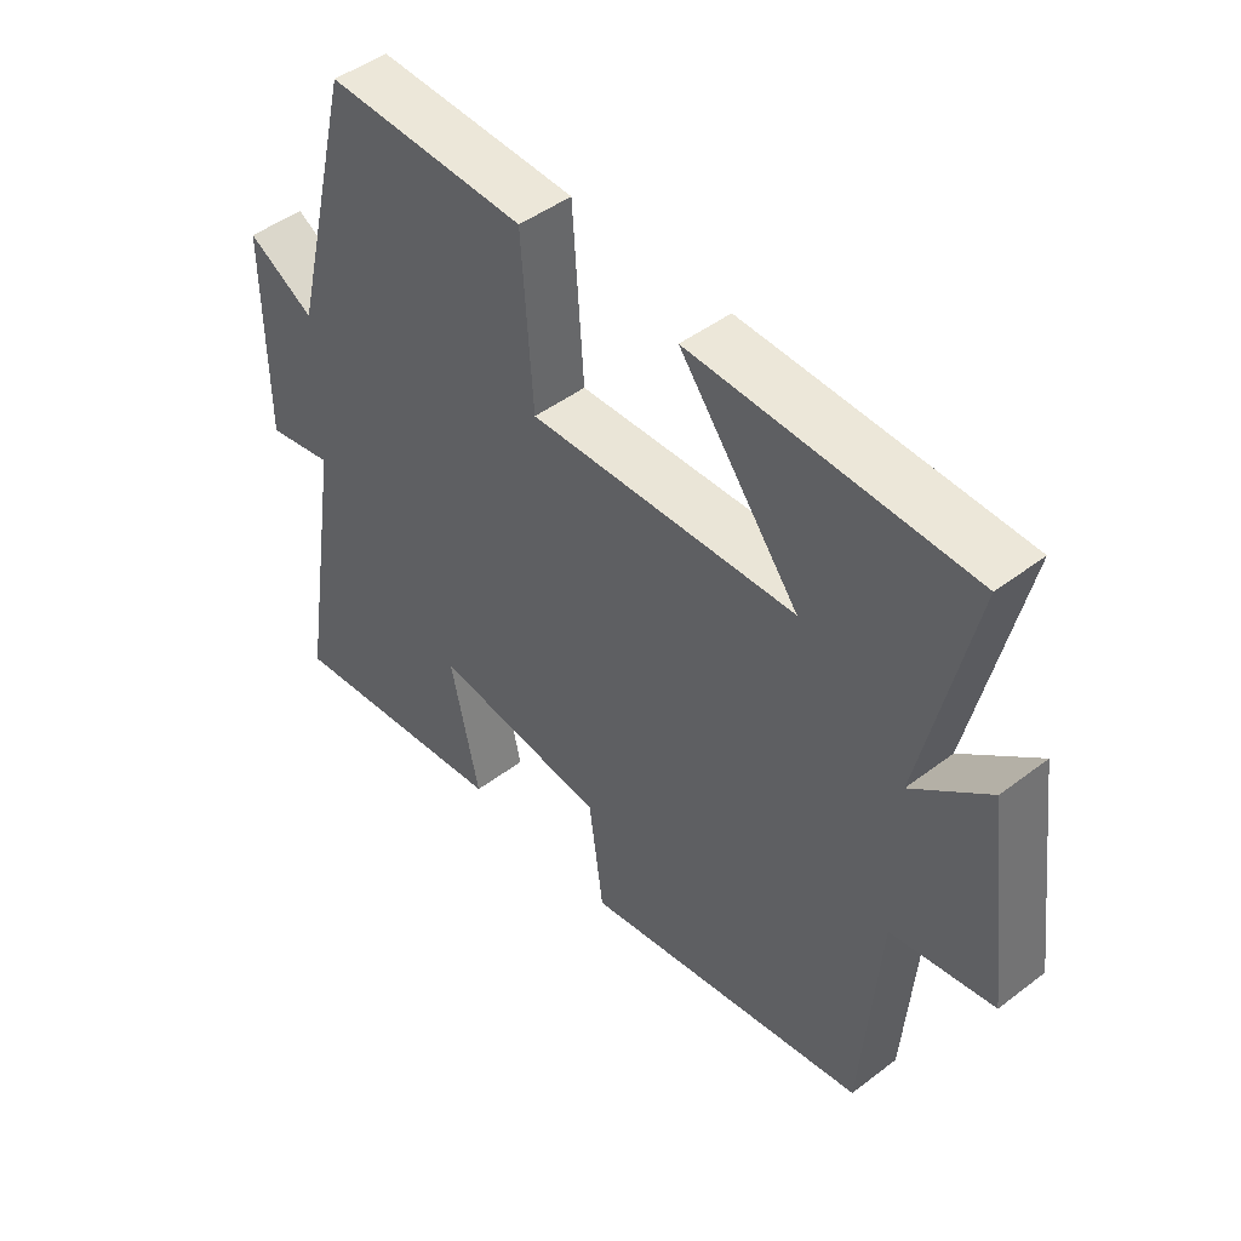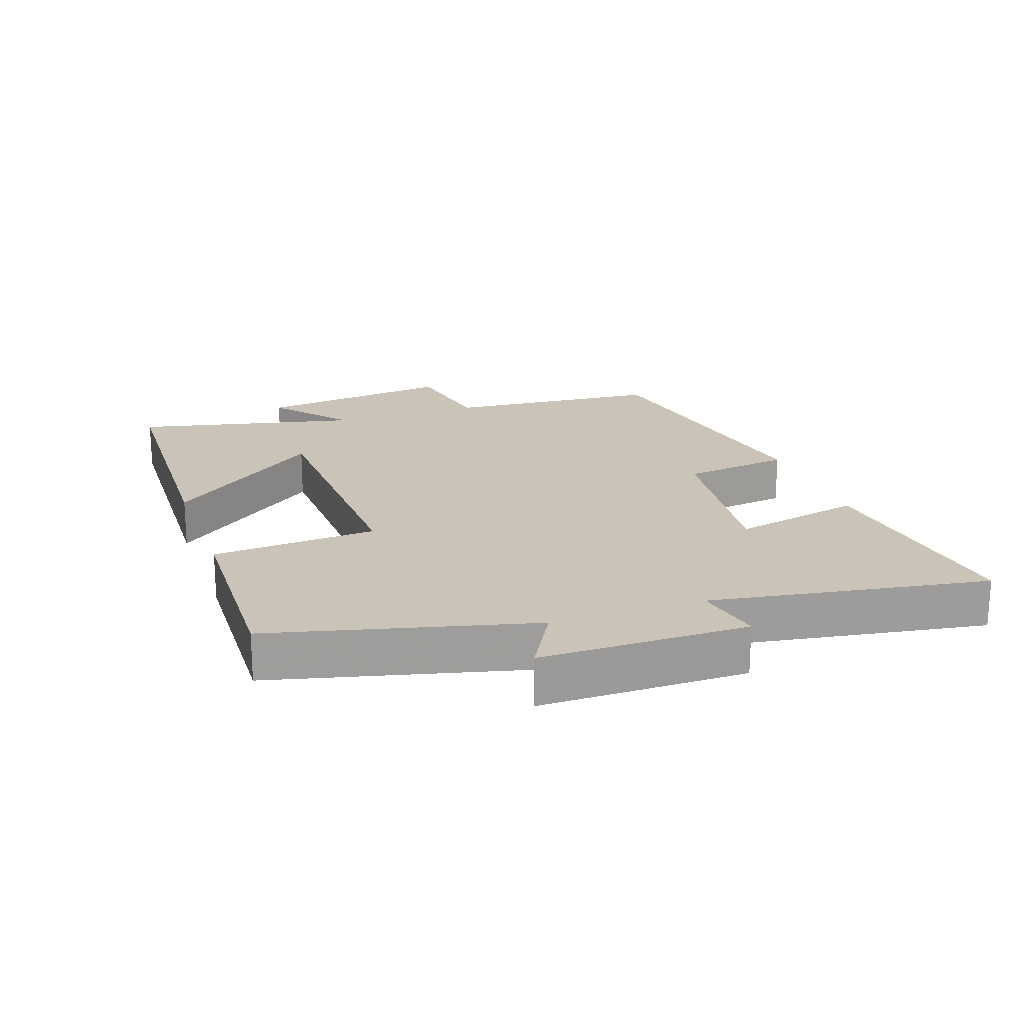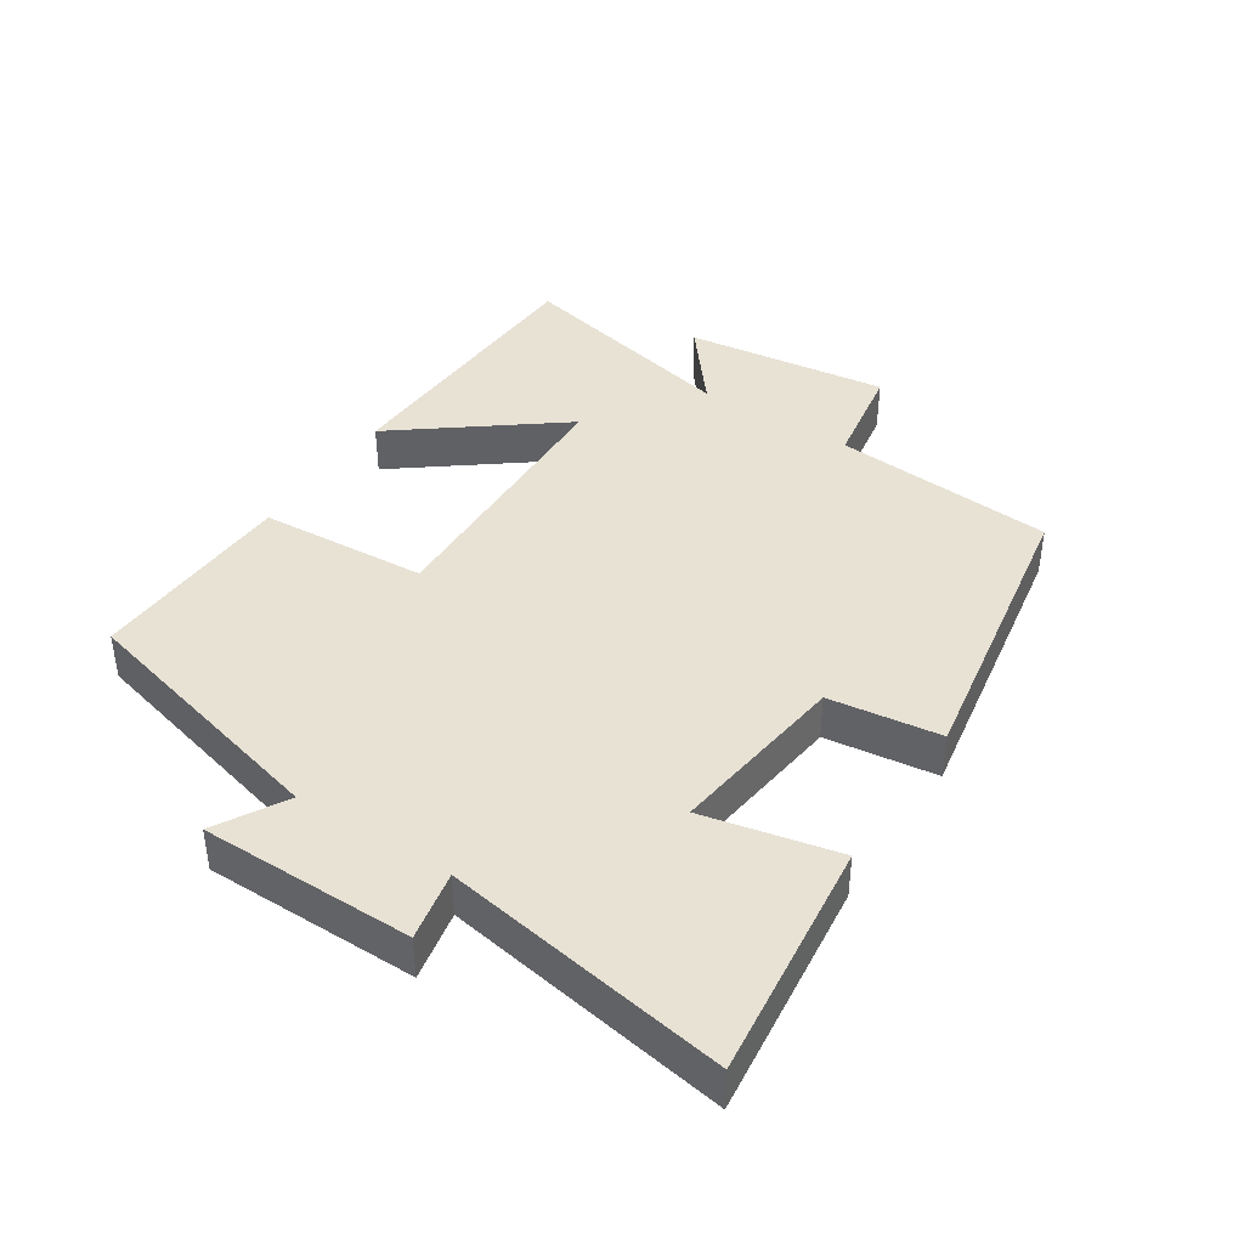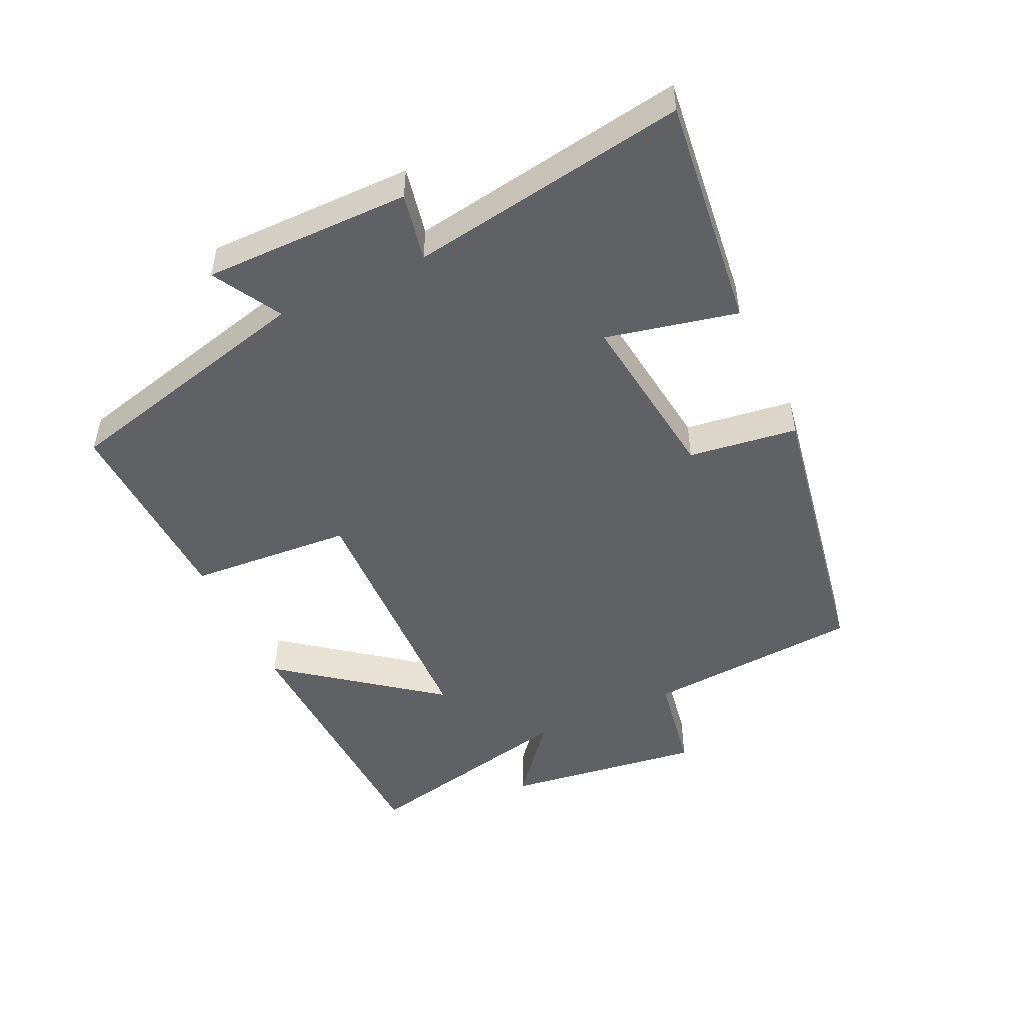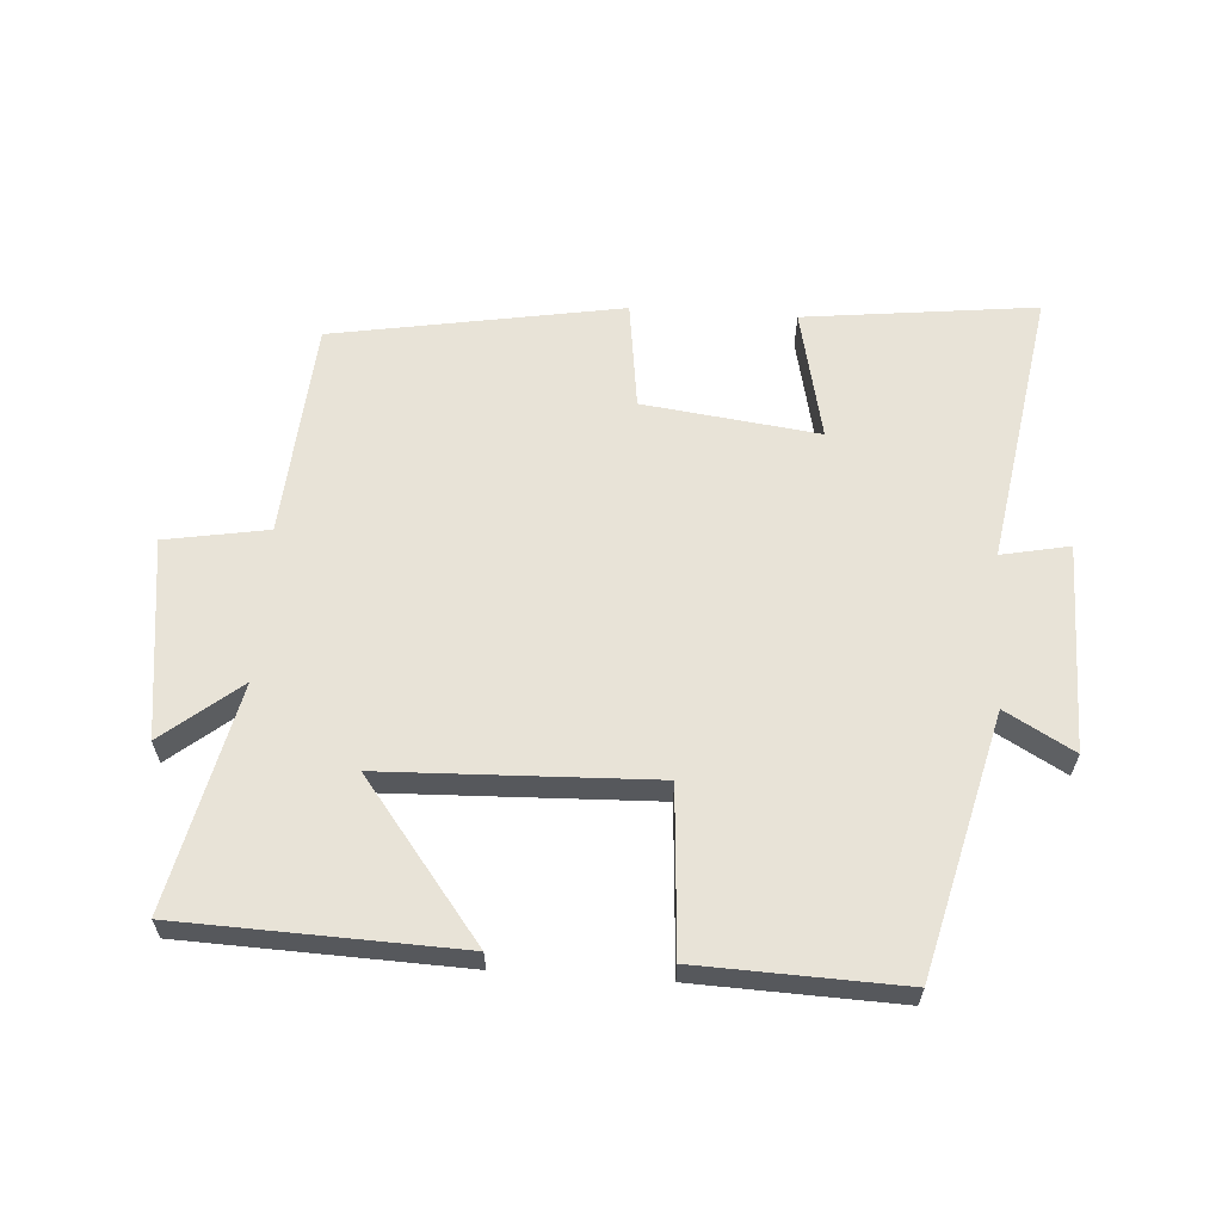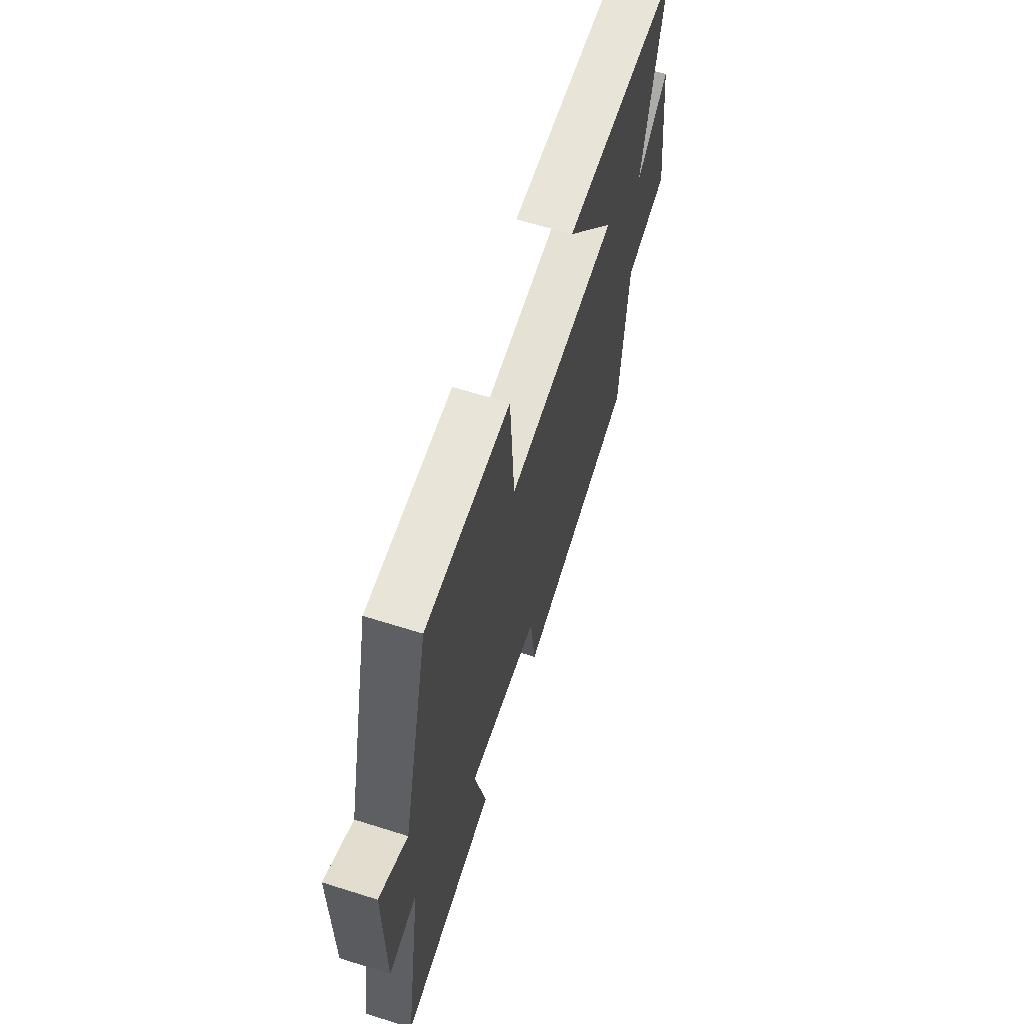
<metadata>
{"format":"obj","ext":"obj","renderer":"f3d","projection":"perspective","resolution":1024,"background":"white","views":[{"elev":46.5,"azim":-130.9,"up":"+Z"},{"elev":20.0,"azim":70.6,"up":"+Y"},{"elev":40.8,"azim":123.2,"up":"+Y"},{"elev":-48.8,"azim":115.0,"up":"+Y"},{"elev":61.7,"azim":3.8,"up":"+Y"},{"elev":62.9,"azim":107.7,"up":"+Z"}]}
</metadata>
<code>
v -0.474 0.07 -0.424
v -0.5 0.07 -0.093
v -0.657 0.07 -0.066
v -0.617 0.07 0.238
v -0.5 0.07 0.143
v -0.577 0.07 0.485
v -0.153 0.07 0.5
v -0.336 0.07 0.263
v 0.074 0.07 0.249
v 0.091 0.07 0.5
v 0.401 0.07 0.511
v 0.5 0.07 0.117
v 0.604 0.07 0.176
v 0.604 0.07 -0.14
v 0.5 0.07 -0.119
v 0.569 0.07 -0.541
v 0.214 0.07 -0.5
v 0.258 0.07 -0.3
v -0.01 0.07 -0.334
v -0.032 0.07 -0.5
v -0.474 0 -0.424
v -0.5 0 -0.093
v -0.657 0 -0.066
v -0.617 0 0.238
v -0.5 0 0.143
v -0.577 0 0.485
v -0.153 0 0.5
v -0.336 0 0.263
v 0.074 0 0.249
v 0.091 0 0.5
v 0.401 0 0.511
v 0.5 0 0.117
v 0.604 0 0.176
v 0.604 0 -0.14
v 0.5 0 -0.119
v 0.569 0 -0.541
v 0.214 0 -0.5
v 0.258 0 -0.3
v -0.01 0 -0.334
v -0.032 0 -0.5
f 19 20 1 2
f 18 19 2
f 15 16 17 18
f 15 18 2
f 12 13 14 15
f 11 12 15
f 10 11 15
f 9 10 15
f 15 2 3
f 9 15 3
f 8 9 3
f 5 6 7 8
f 5 8 3
f 3 4 5
f 22 21 40 39
f 22 39 38
f 38 37 36 35
f 22 38 35
f 35 34 33 32
f 35 32 31
f 35 31 30
f 35 30 29
f 23 22 35
f 23 35 29
f 23 29 28
f 28 27 26 25
f 23 28 25
f 25 24 23
f 1 21 22 2
f 2 22 23 3
f 3 23 24 4
f 4 24 25 5
f 5 25 26 6
f 6 26 27 7
f 7 27 28 8
f 8 28 29 9
f 9 29 30 10
f 10 30 31 11
f 11 31 32 12
f 12 32 33 13
f 13 33 34 14
f 14 34 35 15
f 15 35 36 16
f 16 36 37 17
f 17 37 38 18
f 18 38 39 19
f 19 39 40 20
f 20 40 21 1

</code>
